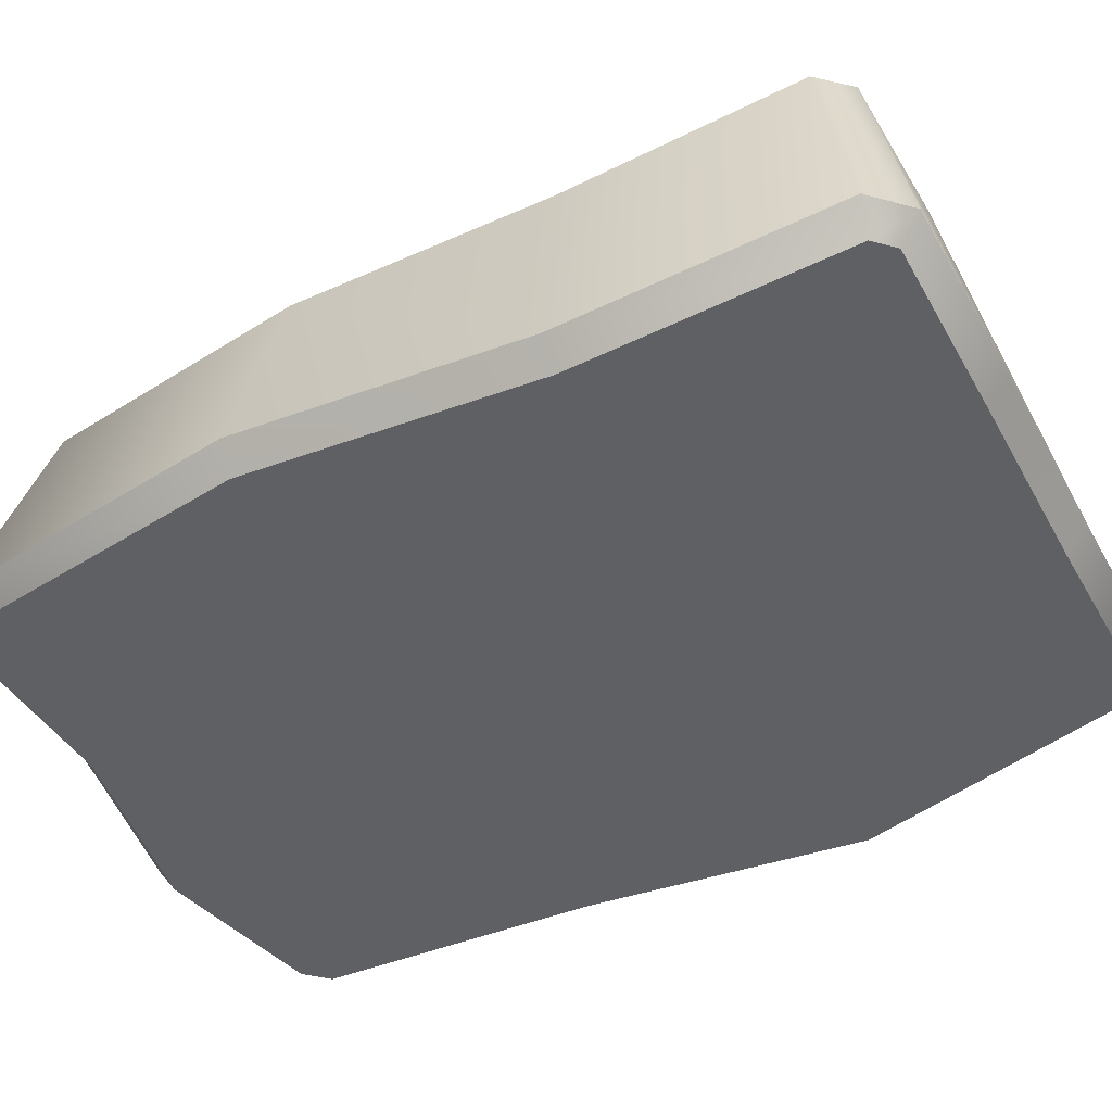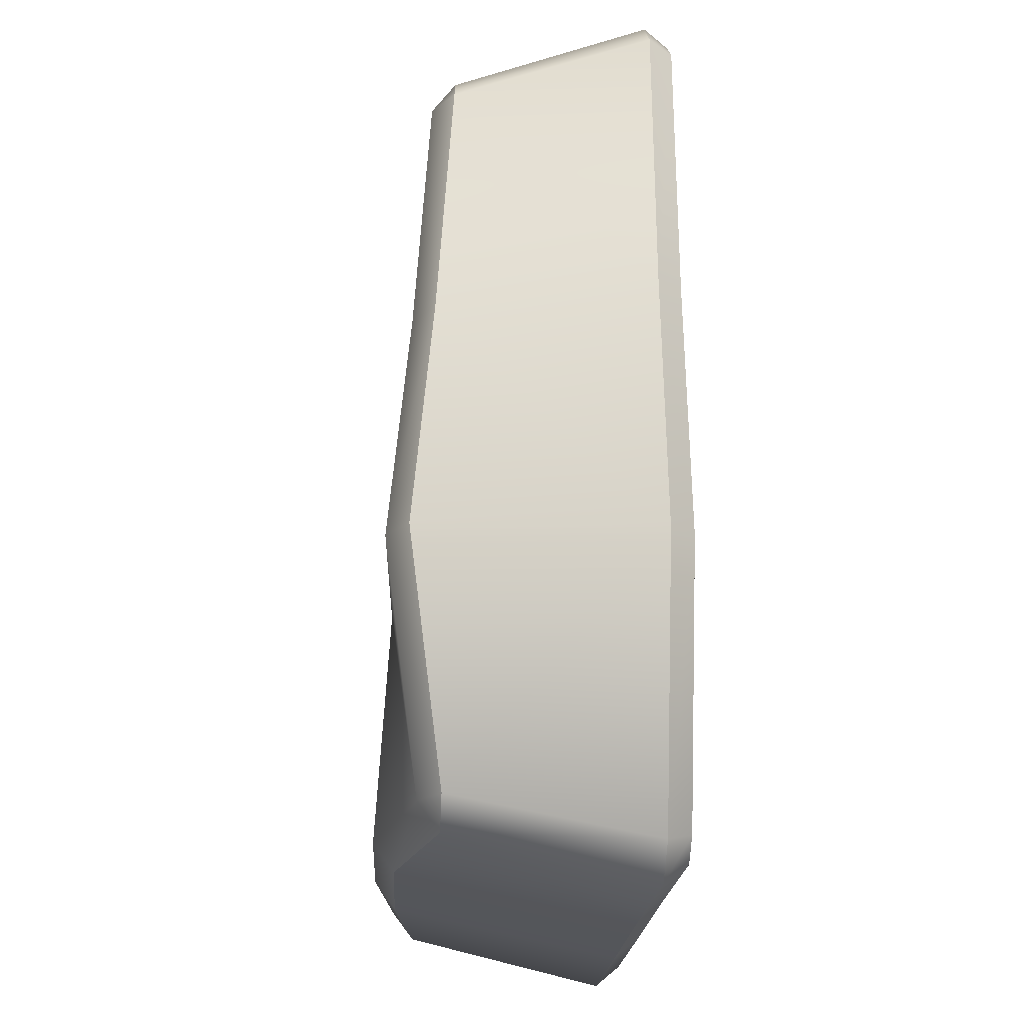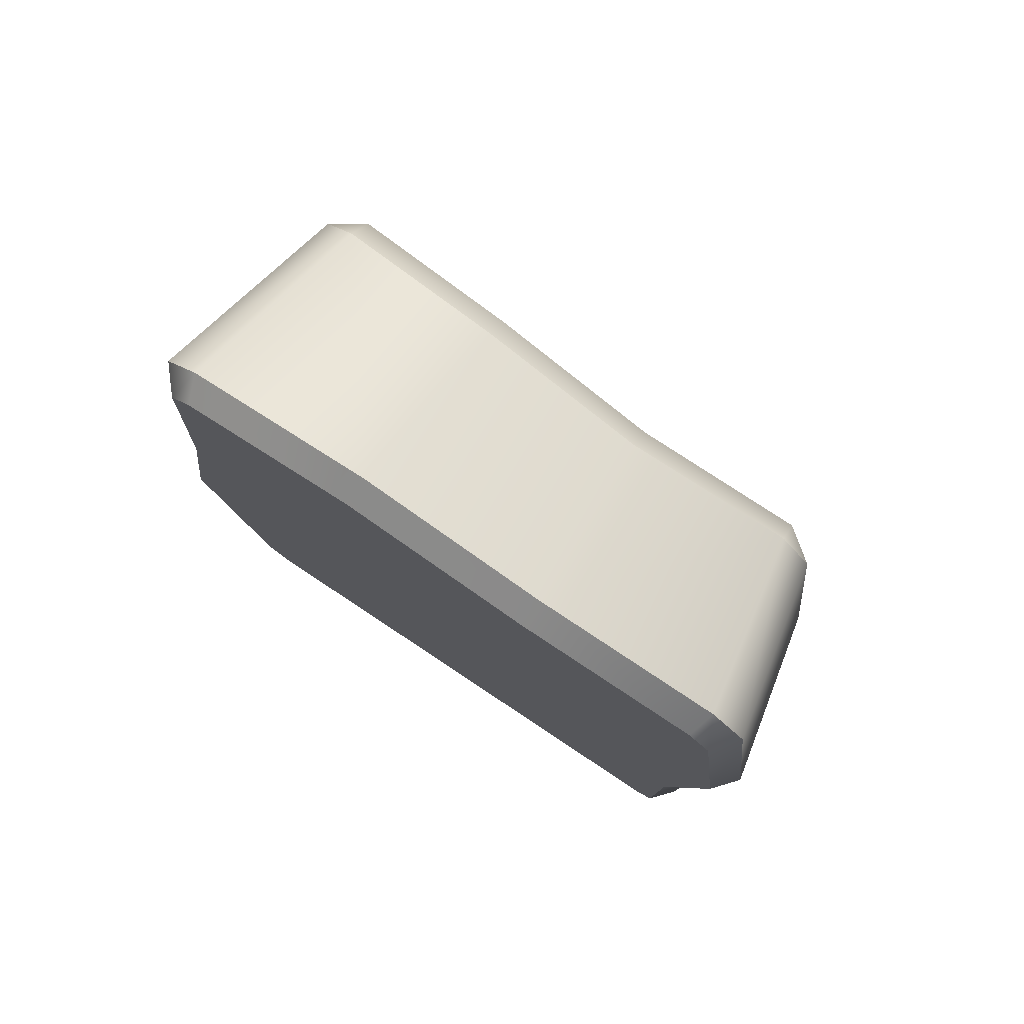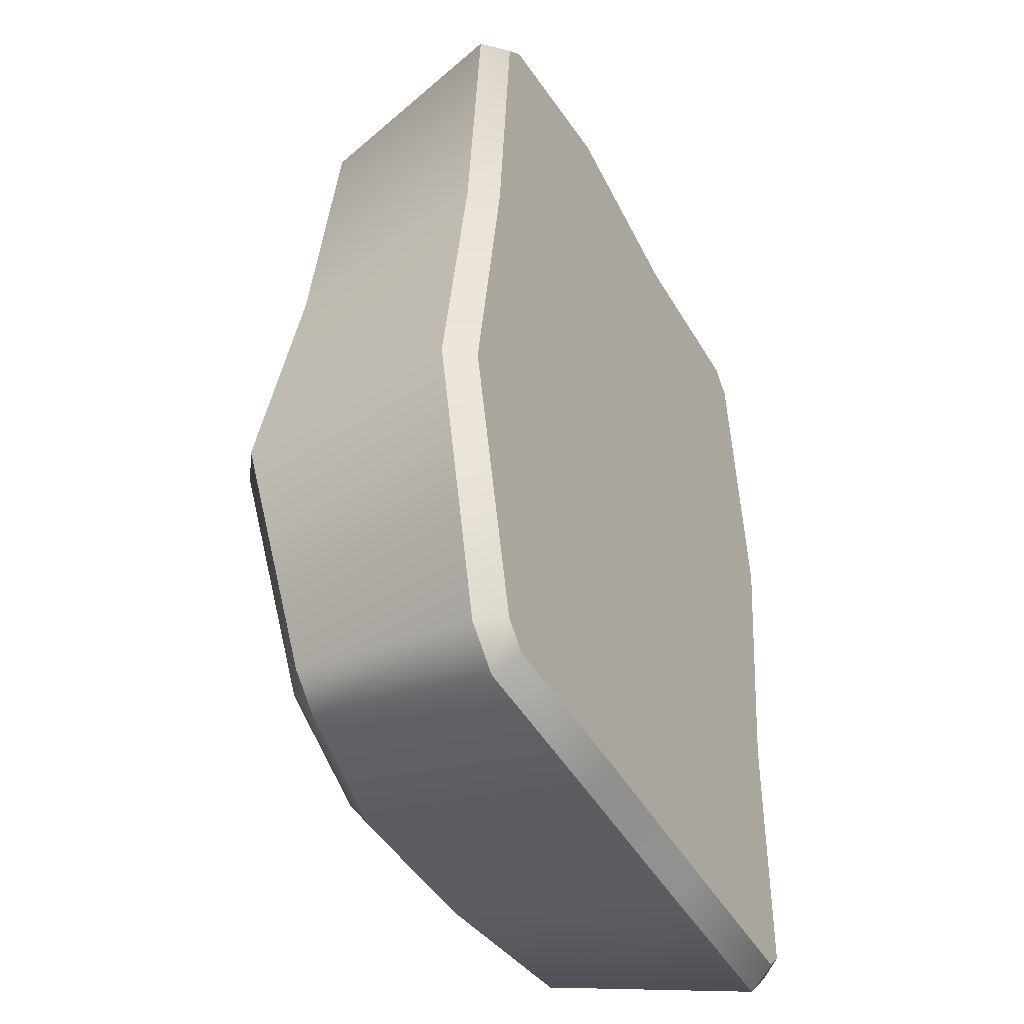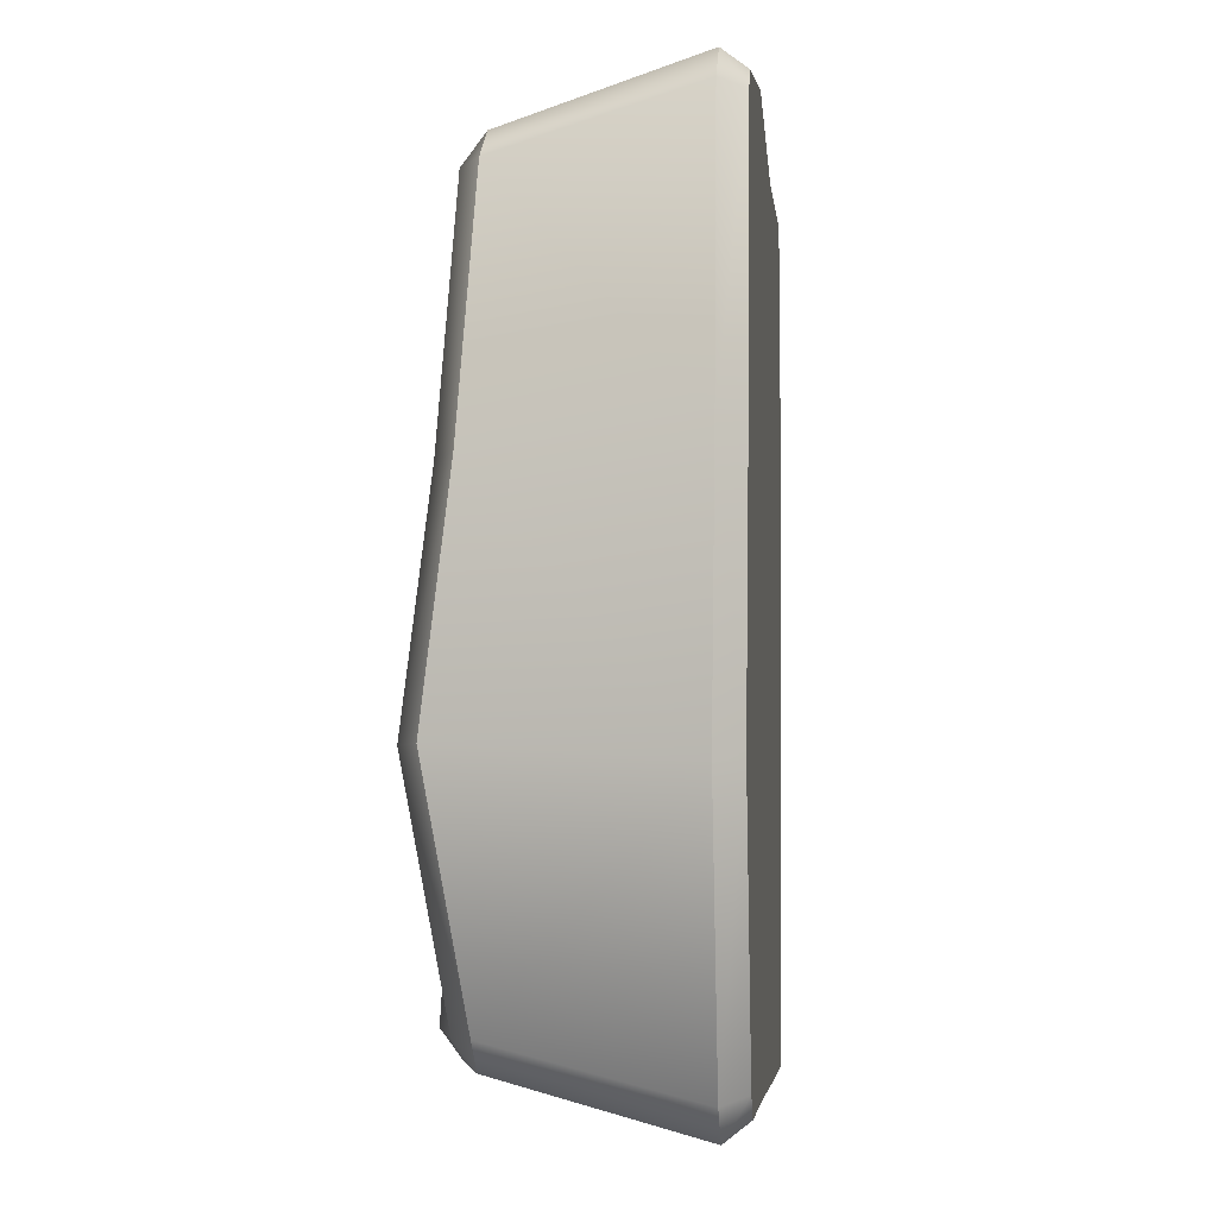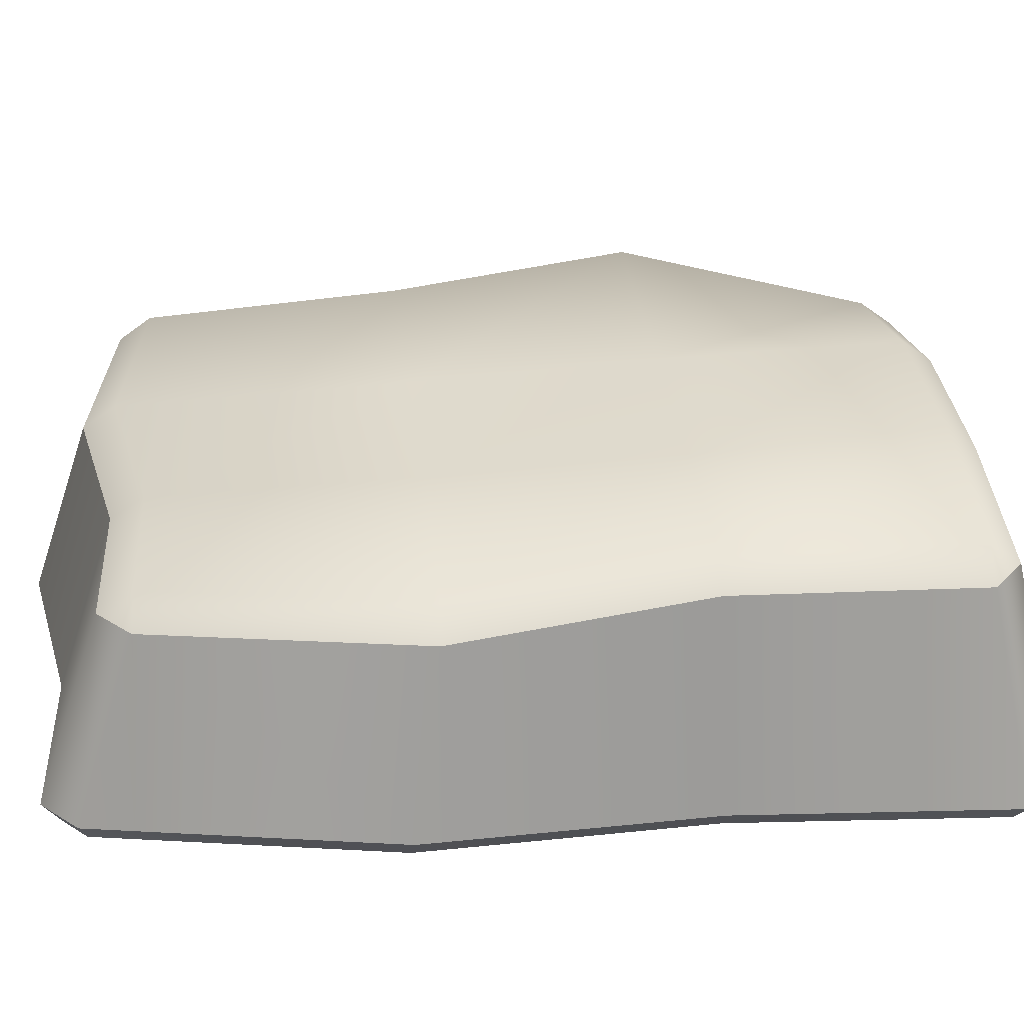
<metadata>
{"format":"obj","ext":"obj","renderer":"f3d","projection":"perspective","resolution":1024,"background":"white","views":[{"elev":-43.4,"azim":120.3,"up":"+Y"},{"elev":-18.8,"azim":-94.4,"up":"+Z"},{"elev":79.5,"azim":33.3,"up":"+Z"},{"elev":-42.1,"azim":-61.7,"up":"+Z"},{"elev":-2.5,"azim":-83.8,"up":"+Z"},{"elev":30.6,"azim":88.1,"up":"+Y"}]}
</metadata>
<code>
o StoneBlock_2_3
v 0.2086 0.2013 -0.352
v 0.2086 0.2193 -0.3282
v 0.2349 0.198 -0.3292
v 0.2085 0.1911 0.2883
v 0.2084 0.1725 0.3165
v 0.2348 0.1715 0.2882
v -0.2023 0.2122 -0.2991
v -0.2024 0.1936 -0.3241
v -0.2287 0.1939 -0.2976
v -0.2035 0.2074 0.3134
v -0.2299 0.1892 0.3154
v -0.2036 0.1873 0.34
v 0.2091 0.2162 -0.1327
v 0.2334 0.193 0.0685
v 0.2597 0.1727 0.06816
v 0.2354 0.1951 -0.1337
v -0.2195 0.2222 0.1046
v -0.25 0.2418 -0.09498
v -0.2764 0.2236 -0.09301
v -0.2459 0.2041 0.1069
v 0.07131 0.1896 0.2934
v -0.06616 0.1952 0.3298
v -0.06625 0.1757 0.3572
v 0.07122 0.1703 0.3211
v -0.06516 0.2442 -0.3088
v 0.07182 0.2396 -0.3195
v 0.07176 0.2217 -0.3435
v -0.06521 0.2262 -0.3332
v 0.07201 0.2036 0.07785
v -0.06529 0.2137 0.09038
v 0.07221 0.2193 -0.1231
v -0.06493 0.2316 -0.1104
v 0.2298 0 -0.3739
v 0.2347 0.02151 -0.3917
v 0.2457 0 -0.3597
v 0.2642 0.02148 -0.3652
v 0.2466 0 0.3331
v 0.2637 0.0212 0.3361
v 0.2279 0 0.3528
v 0.2341 0.02115 0.3675
v -0.2415 0 -0.3304
v -0.258 0.02142 -0.3367
v -0.222 0 -0.3501
v -0.2284 0.02139 -0.3665
v -0.2228 0 0.3736
v -0.2295 0.02141 0.3883
v -0.2415 0 0.3557
v -0.2592 0.02145 0.3601
v 0.2737 0 0.09275
v 0.2915 0.0213 0.08966
v 0.2646 0.02144 -0.1405
v 0.2461 0 -0.1401
v -0.2937 0 -0.1037
v -0.3123 0.02157 -0.1035
v -0.2776 0.02151 0.1247
v -0.2594 0 0.1243
v 0.08273 0 -0.3661
v 0.08053 0.0216 -0.3838
v -0.07403 0.0216 -0.3744
v -0.07381 0 -0.3567
v -0.07716 0 0.3942
v -0.07486 0.02122 0.4095
v 0.07969 0.02112 0.3711
v 0.07797 0 0.3561
f 1 2 3
f 4 5 6
f 7 8 9
f 10 11 12
f 49 64 56
f 33 35 57
f 35 52 57
f 49 37 64
f 37 39 64
f 64 61 56
f 61 45 47
f 56 61 47
f 53 41 60
f 52 53 60
f 41 43 60
f 60 57 52
f 10 22 30 17
f 37 38 40 39
f 51 16 15 50
f 47 45 46 48
f 11 20 55 48
f 5 40 38 6
f 41 42 44 43
f 21 29 30 22
f 7 25 28 8
f 54 19 9 42
f 22 23 24 21
f 4 14 29 21
f 14 4 6 15
f 49 50 38 37
f 48 46 12 11
f 21 24 5 4
f 10 17 20 11
f 59 28 27 58
f 45 61 62 46
f 22 10 12 23
f 20 19 54 55
f 18 7 9 19
f 34 1 3 36
f 26 27 28 25
f 35 36 51 52
f 53 54 42 41
f 50 15 6 38
f 5 24 63 40
f 53 56 55 54
f 61 64 63 62
f 8 28 59 44
f 47 48 55 56
f 43 44 59 60
f 3 16 51 36
f 14 13 31 29
f 52 49 56 53
f 32 25 7 18
f 35 33 34 36
f 31 26 25 32
f 13 2 26 31
f 14 15 16 13
f 63 24 23 62
f 33 57 58 34
f 8 44 42 9
f 39 40 63 64
f 29 31 32 30
f 2 1 27 26
f 49 52 51 50
f 58 27 1 34
f 30 32 18 17
f 62 23 12 46
f 60 59 58 57
f 2 13 16 3
f 18 19 20 17

</code>
